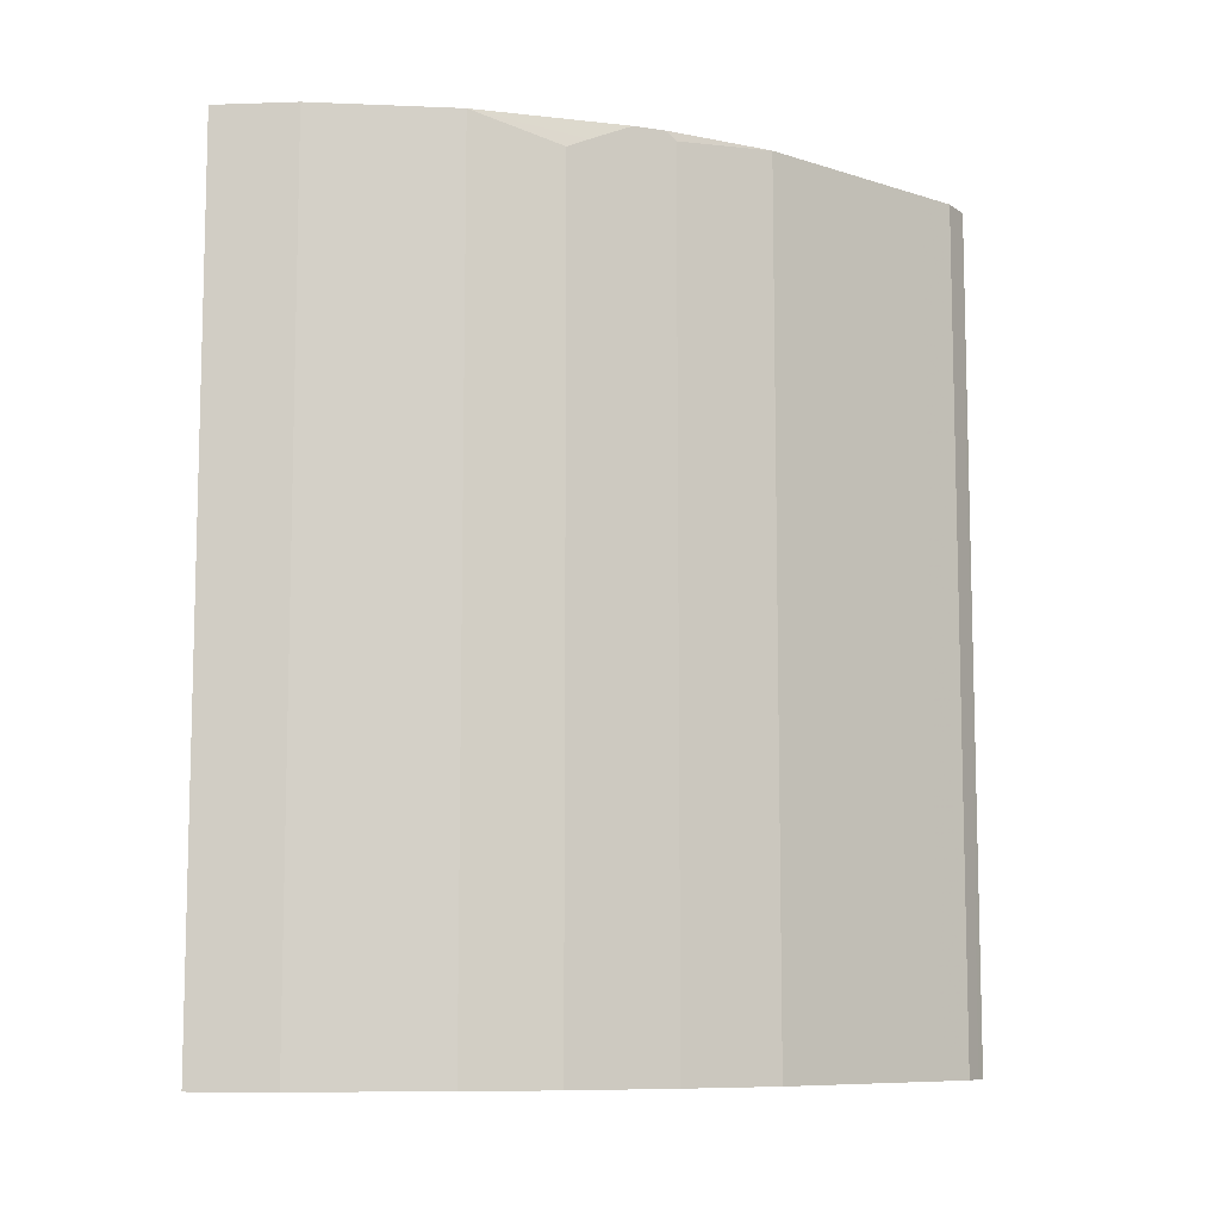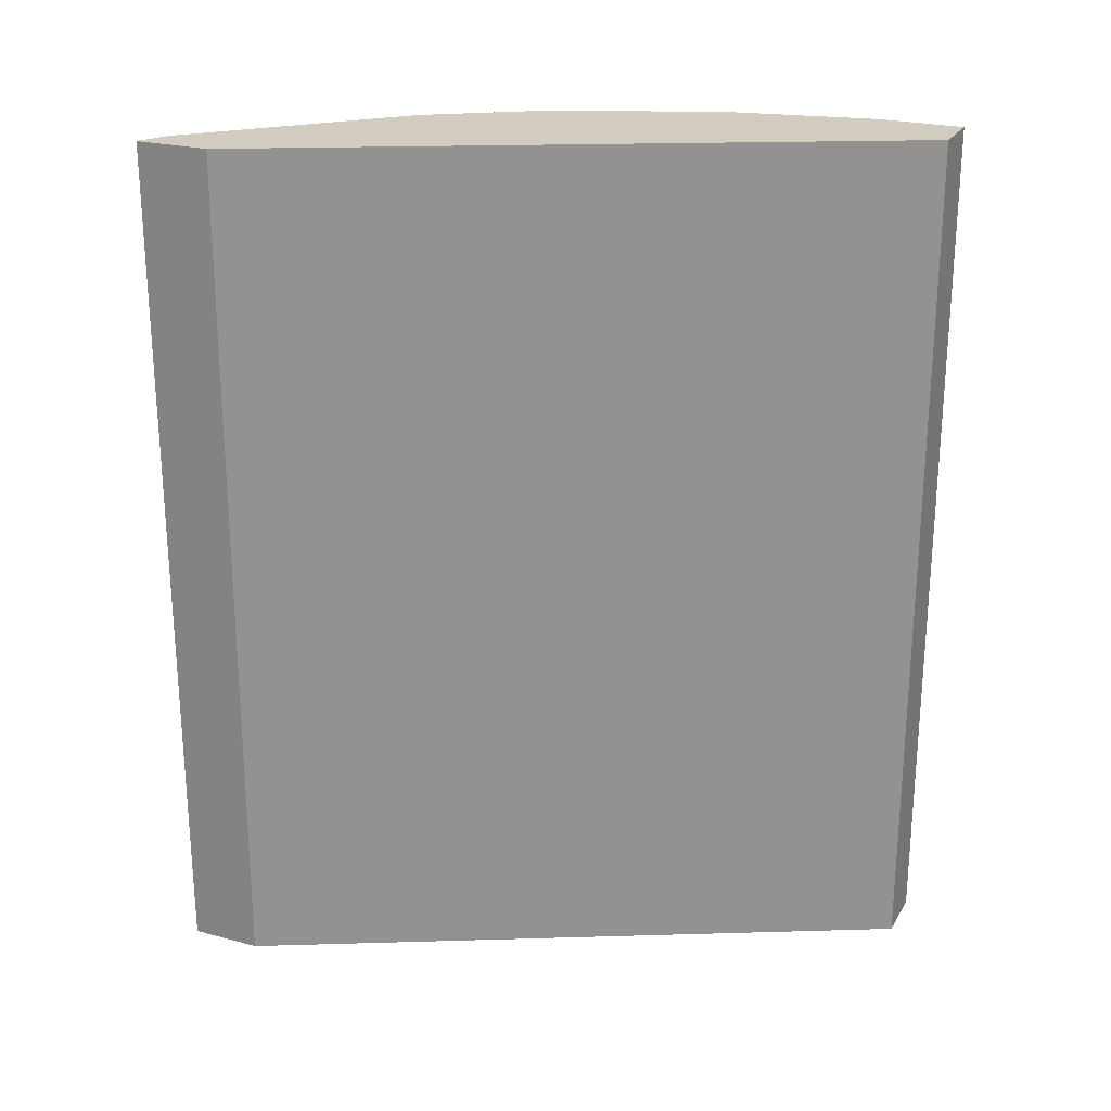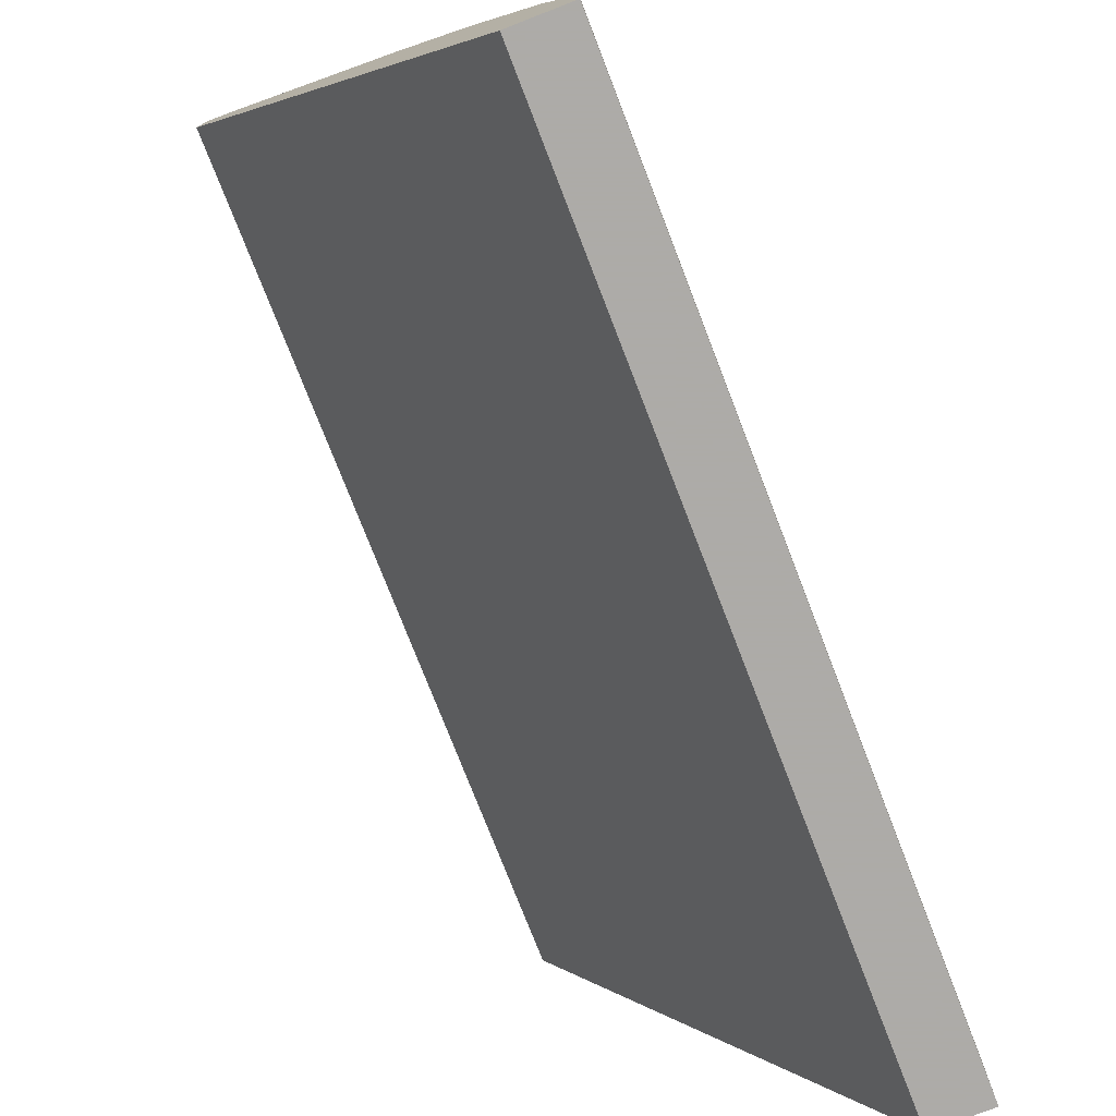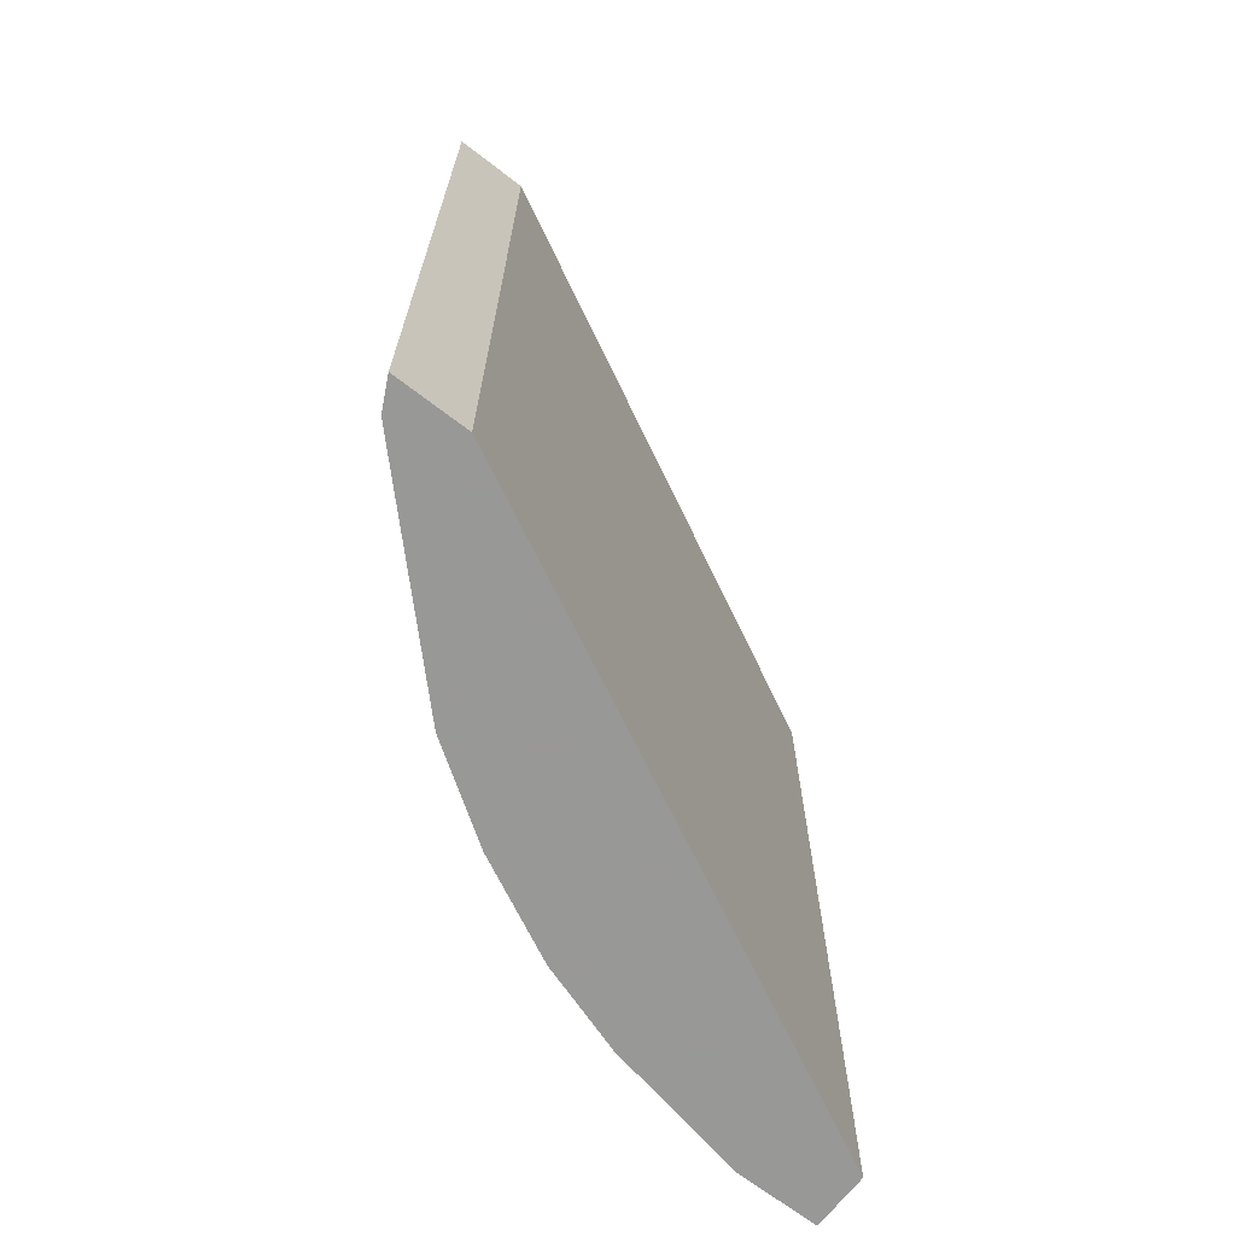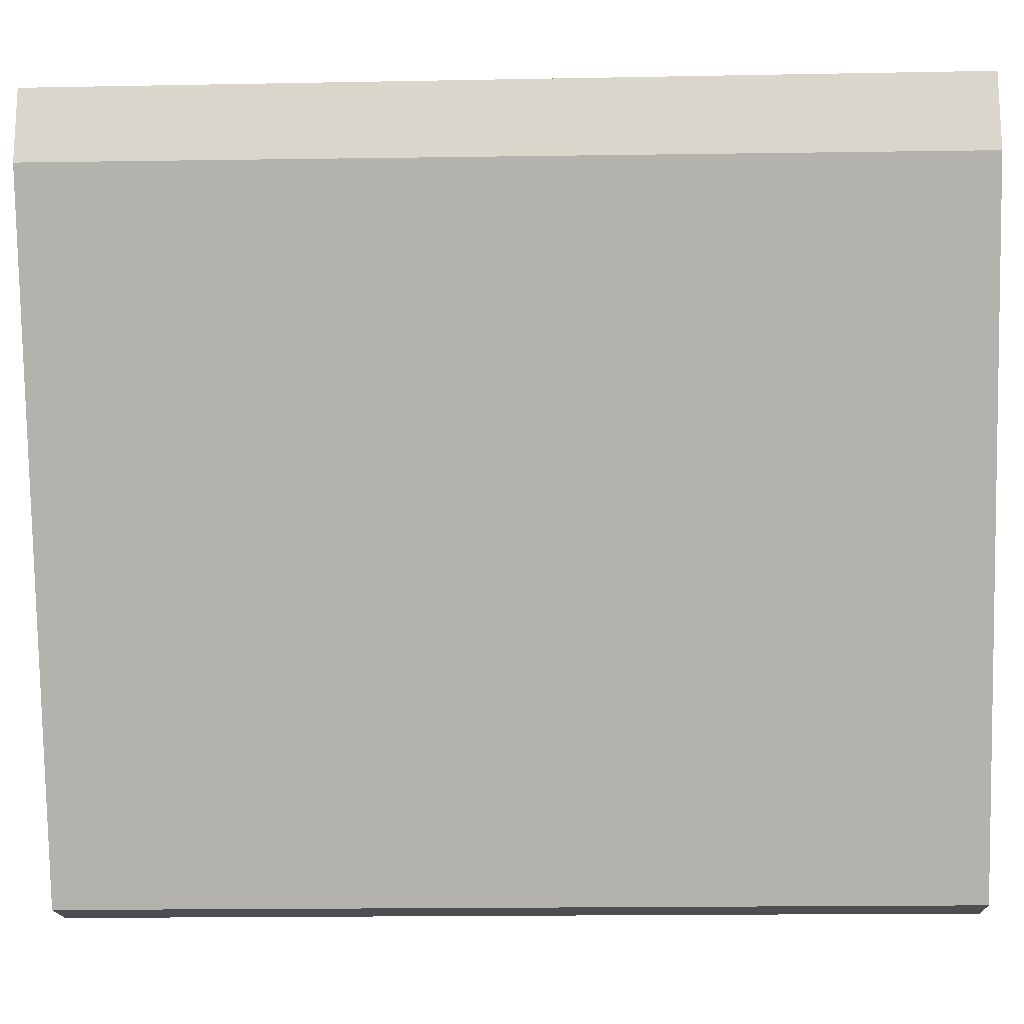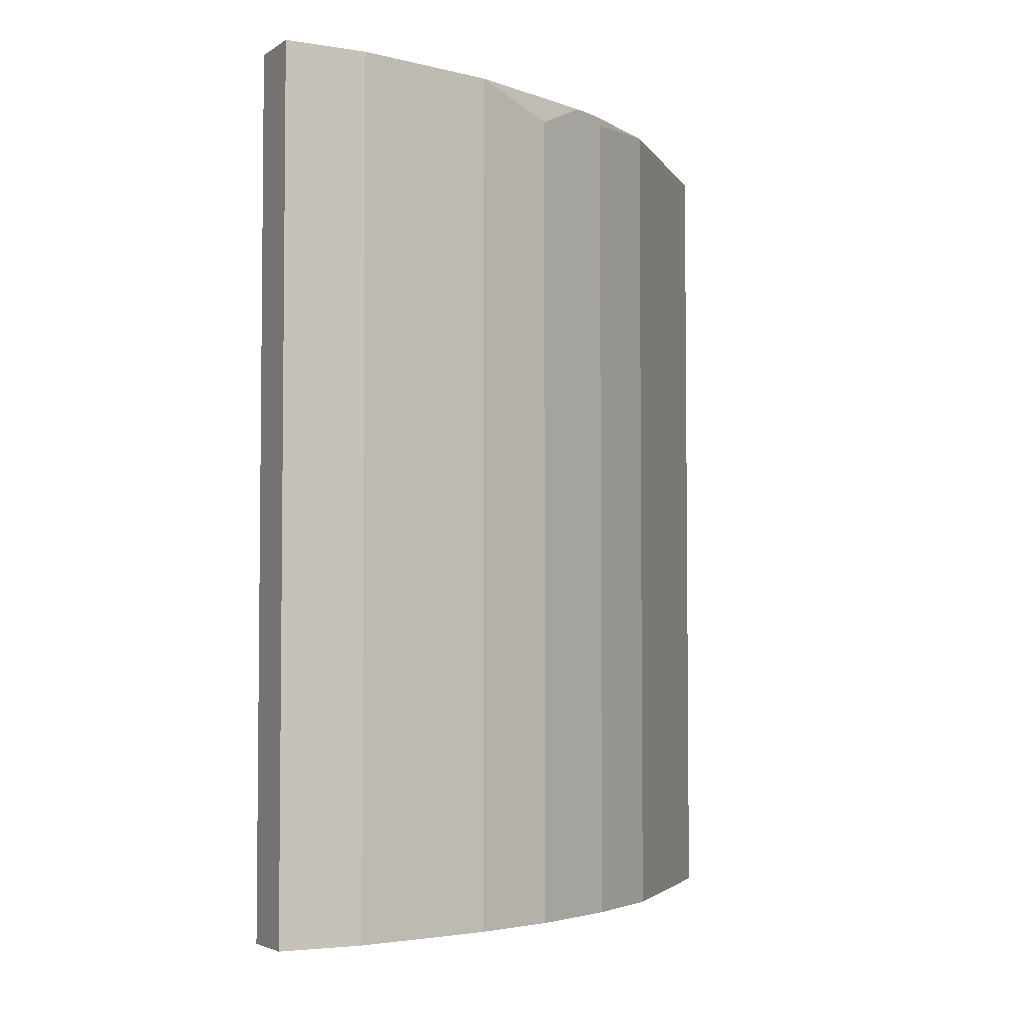
<metadata>
{"format":"obj","ext":"obj","renderer":"f3d","projection":"perspective","resolution":1024,"background":"white","views":[{"elev":-9.0,"azim":-84.9,"up":"+Y"},{"elev":23.8,"azim":113.9,"up":"+Y"},{"elev":-76.5,"azim":-158.8,"up":"+Z"},{"elev":-68.5,"azim":52.4,"up":"+Y"},{"elev":-16.6,"azim":92.2,"up":"+Z"},{"elev":-3.9,"azim":-118.0,"up":"+Y"}]}
</metadata>
<code>
v -0.3106 0.002308 0.4534
v -0.3171 0.002308 0.4502
v -0.3106 0.002308 0.4058
v -0.3106 0.5701 0.4534
v -0.3121 0.5701 0.4527
v -0.3297 0.002308 0.4438
v -0.5136 0.002308 0.002262
v -0.3106 0.5701 0.4036
v -0.3297 0.5701 0.4438
v -0.3488 0.002308 0.4248
v -0.5517 0.002308 0.002262
v -0.5136 0.5701 0.002262
v -0.3488 0.5701 0.4248
v -0.4249 0.002308 0.3487
v -0.5517 0.002308 0.05707
v -0.5517 0.5701 0.002262
v -0.4249 0.5701 0.3487
v -0.4438 0.002308 0.3297
v -0.5326 0.002308 0.1522
v -0.5517 0.5701 0.05707
v -0.4438 0.5701 0.3297
v -0.4819 0.002308 0.2726
v -0.5136 0.002308 0.2093
v -0.5326 0.5701 0.1522
v -0.4848 0.5701 0.2668
v -0.4819 0.5643 0.2726
v -0.5053 0.002308 0.226
v -0.5113 0.002308 0.2139
v -0.5136 0.5517 0.2093
v -0.5073 0.558 0.2219
v -0.4946 0.5701 0.2473
f 14 21 18
f 14 17 21
f 11 20 16
f 11 15 20
f 10 17 14
f 7 16 12
f 7 12 8
f 7 11 16
f 6 13 10
f 15 19 24
f 6 9 13
f 10 13 17
f 15 24 20
f 23 28 29
f 18 26 22
f 19 23 29
f 19 29 24
f 21 25 26
f 22 26 25
f 22 25 27
f 24 29 30
f 24 30 31
f 25 31 27
f 27 31 29
f 27 29 28
f 29 31 30
f 5 9 6
f 18 21 26
f 4 9 5
f 4 21 17
f 4 17 13
f 4 13 9
f 1 6 10
f 1 10 14
f 1 14 18
f 1 18 22
f 1 22 27
f 1 27 28
f 1 28 23
f 1 23 19
f 1 19 15
f 1 15 11
f 1 11 7
f 1 7 3
f 1 2 6
f 1 8 4
f 1 3 8
f 4 25 21
f 4 31 25
f 4 24 31
f 4 16 20
f 4 20 24
f 4 8 12
f 3 7 8
f 2 5 6
f 1 5 2
f 1 4 5
f 4 12 16

</code>
